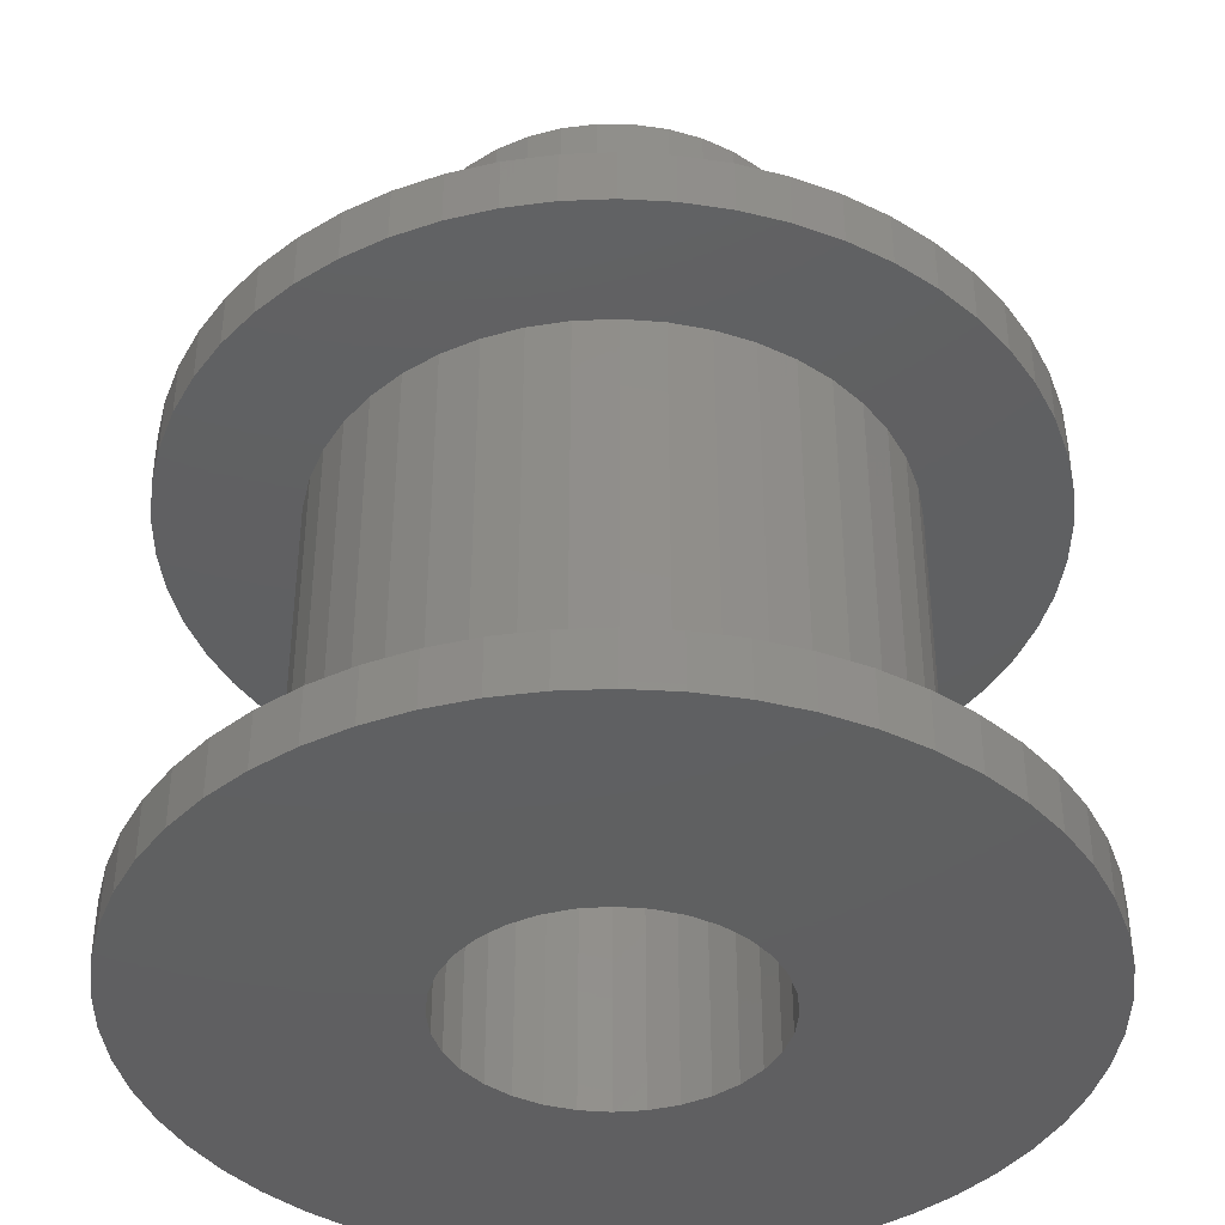
<metadata>
{"format":"stl","ext":"stl","renderer":"f3d","projection":"perspective","resolution":1024,"background":"white","views":[{"elev":-40.2,"azim":-33.9,"up":"+Z"}]}
</metadata>
<code>
# stl→obj: 444 verts, 888 faces
v -3.326 18.31 15.95
v -3.326 18.31 -3.096
v -3.391 18.97 15.95
v -3.391 18.97 -3.096
v -3.326 19.63 15.95
v -3.326 19.63 -3.096
v -3.133 20.27 15.95
v -3.133 20.27 -3.096
v -2.819 20.85 15.95
v -2.819 20.85 -3.096
v -2.398 21.37 15.95
v -2.398 21.37 -3.096
v -1.884 21.79 15.95
v -1.884 21.79 -3.096
v -1.298 22.1 15.95
v -1.298 22.1 -3.096
v -0.6615 22.3 15.95
v -0.6615 22.3 -3.096
v 0 22.36 15.95
v 0 22.36 -3.096
v 0.6615 22.3 15.95
v 0.6615 22.3 -3.096
v 1.298 22.1 15.95
v 1.298 22.1 -3.096
v 1.884 21.79 15.95
v 1.884 21.79 -3.096
v 2.398 21.37 15.95
v 2.398 21.37 -3.096
v 2.819 20.85 15.95
v 2.819 20.85 -3.096
v 3.133 20.27 15.95
v 3.133 20.27 -3.096
v 3.326 19.63 15.95
v 3.326 19.63 -3.096
v 3.391 18.97 15.95
v 3.391 18.97 -3.096
v 3.326 18.31 15.95
v 3.326 18.31 -3.096
v 3.133 17.67 15.95
v 3.133 17.67 -3.096
v 2.819 17.09 15.95
v 2.819 17.09 -3.096
v 2.398 16.57 15.95
v 2.398 16.57 -3.096
v 1.884 16.15 15.95
v 1.884 16.15 -3.096
v 1.298 15.84 15.95
v 1.298 15.84 -3.096
v 0.6615 15.64 15.95
v 0.6615 15.64 -3.096
v 0 15.58 15.95
v 0 15.58 -3.096
v -0.6615 15.64 15.95
v -0.6615 15.64 -3.096
v -1.298 15.84 15.95
v -1.298 15.84 -3.096
v -1.884 16.15 15.95
v -1.884 16.15 -3.096
v -2.398 16.57 15.95
v -2.398 16.57 -3.096
v -2.819 17.09 15.95
v -2.819 17.09 -3.096
v -3.133 17.67 15.95
v -3.133 17.67 -3.096
v -4.556 19.35 15.95
v -4.556 18.59 15.95
v -4.432 17.85 15.95
v -4.187 17.13 15.95
v -4.187 20.81 15.95
v -4.432 20.09 15.95
v -3.828 21.47 15.95
v -3.364 22.07 15.95
v -2.808 22.58 15.95
v -2.176 22.99 15.95
v -1.485 23.29 15.95
v -0.7525 23.48 15.95
v 0 23.54 15.95
v 0.7525 23.48 15.95
v 1.485 23.29 15.95
v 2.176 22.99 15.95
v 2.808 22.58 15.95
v 3.364 22.07 15.95
v 3.828 21.47 15.95
v 4.187 20.81 15.95
v 4.432 20.09 15.95
v 4.556 19.35 15.95
v 4.556 18.59 15.95
v 4.432 17.85 15.95
v 4.187 17.13 15.95
v 3.828 16.47 15.95
v 3.364 15.87 15.95
v 2.808 15.36 15.95
v 2.176 14.95 15.95
v 1.485 14.65 15.95
v 0.7525 14.46 15.95
v 0 14.4 15.95
v -0.7525 14.46 15.95
v -1.485 14.65 15.95
v -2.176 14.95 15.95
v -2.808 15.36 15.95
v -3.364 15.87 15.95
v -3.828 16.47 15.95
v 0.7525 23.48 9.604
v 0 23.54 9.604
v -0.7525 23.48 9.604
v -1.485 23.29 9.604
v -2.176 22.99 9.604
v -2.808 22.58 9.604
v -3.364 22.07 9.604
v -3.828 21.47 9.604
v -4.187 20.81 9.604
v -4.432 20.09 9.604
v -4.556 19.35 9.604
v -4.556 18.59 9.604
v -4.432 17.85 9.604
v -4.187 17.13 9.604
v -3.828 16.47 9.604
v -3.364 15.87 9.604
v -2.808 15.36 9.604
v -2.176 14.95 9.604
v -1.485 14.65 9.604
v -0.7525 14.46 9.604
v 0 14.4 9.604
v 0.7525 14.46 9.604
v 1.485 14.65 9.604
v 2.176 14.95 9.604
v 2.808 15.36 9.604
v 3.364 15.87 9.604
v 3.828 16.47 9.604
v 4.187 17.13 9.604
v 4.432 17.85 9.604
v 4.556 18.59 9.604
v 4.556 19.35 9.604
v 4.432 20.09 9.604
v 4.187 20.81 9.604
v 3.828 21.47 9.604
v 3.364 22.07 9.604
v 2.808 22.58 9.604
v 2.176 22.99 9.604
v 1.485 23.29 9.604
v 0 28.37 9.604
v 1.091 28.31 9.604
v 2.167 28.12 9.604
v 3.214 27.8 9.604
v 4.218 27.37 9.604
v 5.164 26.82 9.604
v 6.041 26.17 9.604
v 6.836 25.42 9.604
v 7.538 24.58 9.604
v 8.139 23.67 9.604
v 8.629 22.69 9.604
v 9.003 21.67 9.604
v 9.255 20.6 9.604
v 9.382 19.52 9.604
v 9.382 18.42 9.604
v 9.255 17.34 9.604
v 9.003 16.28 9.604
v 8.629 15.25 9.604
v 8.139 14.27 9.604
v 7.538 13.36 9.604
v 6.836 12.52 9.604
v 6.041 11.77 9.604
v 2.167 9.826 9.604
v 3.214 10.14 9.604
v 4.218 10.57 9.604
v 1.091 9.636 9.604
v 0 9.573 9.604
v -1.091 9.636 9.604
v -2.167 9.826 9.604
v -3.214 10.14 9.604
v -4.218 10.57 9.604
v -5.164 11.12 9.604
v -6.041 11.77 9.604
v -6.836 12.52 9.604
v -7.538 13.36 9.604
v -8.139 14.27 9.604
v -8.629 15.25 9.604
v -9.003 16.28 9.604
v -9.255 17.34 9.604
v -9.382 18.42 9.604
v -9.382 19.52 9.604
v -9.255 20.6 9.604
v -9.003 21.67 9.604
v -8.629 22.69 9.604
v -8.139 23.67 9.604
v -7.538 24.58 9.604
v -6.836 25.42 9.604
v -6.041 26.17 9.604
v -5.164 26.82 9.604
v -4.218 27.37 9.604
v -3.214 27.8 9.604
v -2.167 28.12 9.604
v -1.091 28.31 9.604
v 5.164 11.12 9.604
v 1.091 28.31 8.334
v 0 28.37 8.334
v -1.091 28.31 8.334
v -2.167 28.12 8.334
v -3.214 27.8 8.334
v -4.218 27.37 8.334
v -5.164 26.82 8.334
v -6.041 26.17 8.334
v -6.836 25.42 8.334
v -7.538 24.58 8.334
v -8.139 23.67 8.334
v -8.629 22.69 8.334
v -9.003 21.67 8.334
v -9.255 20.6 8.334
v -9.382 19.52 8.334
v -9.382 18.42 8.334
v -9.255 17.34 8.334
v -9.003 16.28 8.334
v -8.629 15.25 8.334
v -8.139 14.27 8.334
v -7.538 13.36 8.334
v -6.836 12.52 8.334
v -6.041 11.77 8.334
v -5.164 11.12 8.334
v -4.218 10.57 8.334
v -3.214 10.14 8.334
v -2.167 9.826 8.334
v -1.091 9.636 8.334
v 0 9.573 8.334
v 1.091 9.636 8.334
v 2.167 9.826 8.334
v 3.214 10.14 8.334
v 4.218 10.57 8.334
v 5.164 11.12 8.334
v 6.041 11.77 8.334
v 6.836 12.52 8.334
v 7.538 13.36 8.334
v 8.139 14.27 8.334
v 8.629 15.25 8.334
v 9.003 16.28 8.334
v 9.255 17.34 8.334
v 9.382 18.42 8.334
v 9.382 19.52 8.334
v 9.255 20.6 8.334
v 9.003 21.67 8.334
v 8.629 22.69 8.334
v 8.139 23.67 8.334
v 7.538 24.58 8.334
v 6.836 25.42 8.334
v 6.041 26.17 8.334
v 5.164 26.82 8.334
v 4.218 27.37 8.334
v 3.214 27.8 8.334
v 2.167 28.12 8.334
v 0 25.32 8.334
v 0.9037 25.26 8.334
v 1.789 25.06 8.334
v 2.638 24.75 8.334
v 3.433 24.31 8.334
v 4.158 23.77 8.334
v 4.799 23.13 8.334
v 5.342 22.4 8.334
v 5.776 21.61 8.334
v 6.093 20.76 8.334
v 6.285 19.87 8.334
v 6.35 18.97 8.334
v 6.285 18.07 8.334
v 6.093 17.18 8.334
v 5.776 16.33 8.334
v 5.342 15.54 8.334
v 4.799 14.81 8.334
v 4.158 14.17 8.334
v 3.433 13.63 8.334
v 2.638 13.19 8.334
v 1.789 12.88 8.334
v 0.9037 12.69 8.334
v 0 12.62 8.334
v -0.9037 12.69 8.334
v -1.789 12.88 8.334
v -2.638 13.19 8.334
v -3.433 13.63 8.334
v -4.158 14.17 8.334
v -4.799 14.81 8.334
v -5.342 15.54 8.334
v -5.776 16.33 8.334
v -6.093 17.18 8.334
v -6.285 18.07 8.334
v -6.35 18.97 8.334
v -6.285 19.87 8.334
v -6.093 20.76 8.334
v -5.776 21.61 8.334
v -5.342 22.4 8.334
v -4.799 23.13 8.334
v -4.158 23.77 8.334
v -3.433 24.31 8.334
v -2.638 24.75 8.334
v -1.789 25.06 8.334
v -0.9037 25.26 8.334
v 0.9037 25.26 -1.826
v 0 25.32 -1.826
v -0.9037 25.26 -1.826
v -1.789 25.06 -1.826
v -2.638 24.75 -1.826
v -3.433 24.31 -1.826
v -4.158 23.77 -1.826
v -4.799 23.13 -1.826
v -5.342 22.4 -1.826
v -5.776 21.61 -1.826
v -6.093 20.76 -1.826
v -6.285 19.87 -1.826
v -6.35 18.97 -1.826
v -6.285 18.07 -1.826
v -6.093 17.18 -1.826
v -5.776 16.33 -1.826
v -5.342 15.54 -1.826
v -4.799 14.81 -1.826
v -4.158 14.17 -1.826
v -3.433 13.63 -1.826
v -2.638 13.19 -1.826
v -1.789 12.88 -1.826
v -0.9037 12.69 -1.826
v 0 12.62 -1.826
v 0.9037 12.69 -1.826
v 1.789 12.88 -1.826
v 2.638 13.19 -1.826
v 3.433 13.63 -1.826
v 4.158 14.17 -1.826
v 4.799 14.81 -1.826
v 5.342 15.54 -1.826
v 5.776 16.33 -1.826
v 6.093 17.18 -1.826
v 6.285 18.07 -1.826
v 6.35 18.97 -1.826
v 6.285 19.87 -1.826
v 6.093 20.76 -1.826
v 5.776 21.61 -1.826
v 5.342 22.4 -1.826
v 4.799 23.13 -1.826
v 4.158 23.77 -1.826
v 3.433 24.31 -1.826
v 2.638 24.75 -1.826
v 1.789 25.06 -1.826
v 0 28.37 -1.826
v 1.091 28.31 -1.826
v 2.167 28.12 -1.826
v 3.214 27.8 -1.826
v 4.218 27.37 -1.826
v 5.164 26.82 -1.826
v 6.041 26.17 -1.826
v 6.836 25.42 -1.826
v 7.538 24.58 -1.826
v 8.139 23.67 -1.826
v 8.629 22.69 -1.826
v 9.003 21.67 -1.826
v 9.255 20.6 -1.826
v 9.382 19.52 -1.826
v 9.382 18.42 -1.826
v 9.255 17.34 -1.826
v 9.003 16.28 -1.826
v 8.629 15.25 -1.826
v 8.139 14.27 -1.826
v 7.538 13.36 -1.826
v 6.836 12.52 -1.826
v 6.041 11.77 -1.826
v 5.164 11.12 -1.826
v 4.218 10.57 -1.826
v 3.214 10.14 -1.826
v 2.167 9.826 -1.826
v 1.091 9.636 -1.826
v 0 9.573 -1.826
v -1.091 9.636 -1.826
v -2.167 9.826 -1.826
v -3.214 10.14 -1.826
v -4.218 10.57 -1.826
v -5.164 11.12 -1.826
v -6.041 11.77 -1.826
v -6.836 12.52 -1.826
v -7.538 13.36 -1.826
v -8.139 14.27 -1.826
v -8.629 15.25 -1.826
v -9.003 16.28 -1.826
v -9.255 17.34 -1.826
v -9.382 18.42 -1.826
v -9.382 19.52 -1.826
v -9.255 20.6 -1.826
v -9.003 21.67 -1.826
v -8.629 22.69 -1.826
v -8.139 23.67 -1.826
v -7.538 24.58 -1.826
v -6.836 25.42 -1.826
v -6.041 26.17 -1.826
v -5.164 26.82 -1.826
v -4.218 27.37 -1.826
v -3.214 27.8 -1.826
v -2.167 28.12 -1.826
v -1.091 28.31 -1.826
v 1.091 28.31 -3.096
v 0 28.37 -3.096
v -1.091 28.31 -3.096
v -2.167 28.12 -3.096
v -3.214 27.8 -3.096
v -4.218 27.37 -3.096
v -5.164 26.82 -3.096
v -6.041 26.17 -3.096
v -6.836 25.42 -3.096
v -7.538 24.58 -3.096
v -8.139 23.67 -3.096
v -8.629 22.69 -3.096
v -9.003 21.67 -3.096
v -9.255 20.6 -3.096
v -9.382 19.52 -3.096
v -9.382 18.42 -3.096
v -9.255 17.34 -3.096
v -9.003 16.28 -3.096
v -8.629 15.25 -3.096
v -8.139 14.27 -3.096
v -7.538 13.36 -3.096
v -6.836 12.52 -3.096
v -6.041 11.77 -3.096
v -5.164 11.12 -3.096
v -4.218 10.57 -3.096
v -3.214 10.14 -3.096
v -2.167 9.826 -3.096
v -1.091 9.636 -3.096
v 0 9.573 -3.096
v 1.091 9.636 -3.096
v 2.167 9.826 -3.096
v 3.214 10.14 -3.096
v 4.218 10.57 -3.096
v 5.164 11.12 -3.096
v 6.041 11.77 -3.096
v 6.836 12.52 -3.096
v 7.538 13.36 -3.096
v 8.139 14.27 -3.096
v 8.629 15.25 -3.096
v 9.003 16.28 -3.096
v 9.255 17.34 -3.096
v 9.382 18.42 -3.096
v 9.382 19.52 -3.096
v 9.255 20.6 -3.096
v 9.003 21.67 -3.096
v 8.629 22.69 -3.096
v 8.139 23.67 -3.096
v 7.538 24.58 -3.096
v 6.836 25.42 -3.096
v 6.041 26.17 -3.096
v 5.164 26.82 -3.096
v 4.218 27.37 -3.096
v 3.214 27.8 -3.096
v 2.167 28.12 -3.096
f 1 2 3
f 3 2 4
f 3 4 5
f 5 4 6
f 5 6 7
f 7 6 8
f 7 8 9
f 9 8 10
f 9 10 11
f 11 10 12
f 11 12 13
f 13 12 14
f 13 14 15
f 15 14 16
f 15 16 17
f 17 16 18
f 17 18 19
f 19 18 20
f 19 20 21
f 21 20 22
f 21 22 23
f 23 22 24
f 23 24 25
f 25 24 26
f 25 26 27
f 27 26 28
f 27 28 29
f 29 28 30
f 29 30 31
f 31 30 32
f 31 32 33
f 33 32 34
f 33 34 35
f 35 34 36
f 35 36 37
f 37 36 38
f 37 38 39
f 39 38 40
f 39 40 41
f 41 40 42
f 41 42 43
f 43 42 44
f 43 44 45
f 45 44 46
f 45 46 47
f 47 46 48
f 47 48 49
f 49 48 50
f 49 50 51
f 51 50 52
f 51 52 53
f 53 52 54
f 53 54 55
f 55 54 56
f 55 56 57
f 57 56 58
f 57 58 59
f 59 58 60
f 59 60 61
f 61 60 62
f 61 62 63
f 63 62 64
f 63 64 1
f 1 64 2
f 5 65 3
f 3 65 66
f 3 66 1
f 1 66 67
f 1 67 68
f 7 69 5
f 5 69 70
f 5 70 65
f 69 7 71
f 71 7 9
f 71 9 72
f 72 9 11
f 72 11 73
f 73 11 13
f 73 13 74
f 74 13 15
f 74 15 75
f 75 15 17
f 75 17 76
f 76 17 19
f 76 19 77
f 77 19 78
f 78 19 21
f 78 21 79
f 79 21 23
f 79 23 80
f 80 23 25
f 80 25 81
f 81 25 27
f 81 27 82
f 82 27 29
f 82 29 83
f 83 29 31
f 83 31 84
f 84 31 33
f 84 33 85
f 85 33 86
f 86 33 35
f 86 35 87
f 87 35 37
f 87 37 88
f 88 37 89
f 89 37 39
f 89 39 90
f 90 39 41
f 90 41 91
f 91 41 43
f 91 43 92
f 92 43 45
f 92 45 93
f 93 45 47
f 93 47 94
f 94 47 49
f 94 49 95
f 95 49 51
f 95 51 96
f 96 51 97
f 97 51 53
f 97 53 98
f 98 53 55
f 98 55 99
f 99 55 57
f 99 57 100
f 100 57 59
f 100 59 101
f 101 59 61
f 101 61 102
f 102 61 63
f 102 63 68
f 68 63 1
f 78 103 77
f 77 103 104
f 77 104 76
f 76 104 105
f 76 105 75
f 75 105 106
f 75 106 74
f 74 106 107
f 74 107 73
f 73 107 108
f 73 108 72
f 72 108 109
f 72 109 71
f 71 109 110
f 71 110 69
f 69 110 111
f 69 111 70
f 70 111 112
f 70 112 65
f 65 112 113
f 65 113 66
f 66 113 114
f 66 114 67
f 67 114 115
f 67 115 68
f 68 115 116
f 68 116 102
f 102 116 117
f 102 117 101
f 101 117 118
f 101 118 100
f 100 118 119
f 100 119 99
f 99 119 120
f 99 120 98
f 98 120 121
f 98 121 97
f 97 121 122
f 97 122 96
f 96 122 123
f 96 123 95
f 95 123 124
f 95 124 94
f 94 124 125
f 94 125 93
f 93 125 126
f 93 126 92
f 92 126 127
f 92 127 91
f 91 127 128
f 91 128 90
f 90 128 129
f 90 129 89
f 89 129 130
f 89 130 88
f 88 130 131
f 88 131 87
f 87 131 132
f 87 132 86
f 86 132 133
f 86 133 85
f 85 133 134
f 85 134 84
f 84 134 135
f 84 135 83
f 83 135 136
f 83 136 82
f 82 136 137
f 82 137 81
f 81 137 138
f 81 138 80
f 80 138 139
f 80 139 79
f 79 139 140
f 79 140 78
f 78 140 103
f 105 104 141
f 141 104 103
f 141 103 142
f 142 103 140
f 142 140 143
f 143 140 139
f 143 139 144
f 144 139 138
f 144 138 145
f 145 138 146
f 146 138 137
f 146 137 147
f 147 137 136
f 147 136 148
f 148 136 135
f 148 135 149
f 149 135 134
f 149 134 150
f 150 134 151
f 151 134 133
f 151 133 152
f 152 133 153
f 153 133 154
f 154 133 155
f 155 133 132
f 155 132 156
f 156 132 157
f 157 132 158
f 158 132 131
f 158 131 159
f 159 131 160
f 160 131 130
f 160 130 161
f 161 130 129
f 161 129 128
f 161 128 162
f 162 128 127
f 162 127 126
f 125 163 126
f 126 163 164
f 126 164 165
f 163 125 166
f 166 125 124
f 166 124 167
f 167 124 123
f 167 123 122
f 167 122 168
f 168 122 121
f 168 121 169
f 169 121 120
f 169 120 170
f 170 120 119
f 170 119 171
f 171 119 172
f 172 119 118
f 172 118 173
f 173 118 117
f 173 117 174
f 174 117 116
f 174 116 175
f 175 116 115
f 175 115 176
f 176 115 177
f 177 115 114
f 177 114 178
f 178 114 179
f 179 114 180
f 180 114 113
f 180 113 181
f 181 113 182
f 182 113 183
f 183 113 184
f 184 113 112
f 184 112 185
f 185 112 186
f 186 112 111
f 186 111 187
f 187 111 110
f 187 110 188
f 188 110 109
f 188 109 189
f 189 109 108
f 189 108 190
f 190 108 191
f 191 108 107
f 191 107 192
f 192 107 106
f 192 106 193
f 193 106 105
f 193 105 141
f 165 194 126
f 126 194 162
f 142 195 141
f 141 195 196
f 141 196 193
f 193 196 197
f 193 197 192
f 192 197 198
f 192 198 191
f 191 198 199
f 191 199 190
f 190 199 200
f 190 200 189
f 189 200 201
f 189 201 188
f 188 201 202
f 188 202 187
f 187 202 203
f 187 203 186
f 186 203 204
f 186 204 185
f 185 204 205
f 185 205 184
f 184 205 206
f 184 206 183
f 183 206 207
f 183 207 182
f 182 207 208
f 182 208 181
f 181 208 209
f 181 209 180
f 180 209 210
f 180 210 179
f 179 210 211
f 179 211 178
f 178 211 212
f 178 212 177
f 177 212 213
f 177 213 176
f 176 213 214
f 176 214 175
f 175 214 215
f 175 215 174
f 174 215 216
f 174 216 173
f 173 216 217
f 173 217 172
f 172 217 218
f 172 218 171
f 171 218 219
f 171 219 170
f 170 219 220
f 170 220 169
f 169 220 221
f 169 221 168
f 168 221 222
f 168 222 167
f 167 222 223
f 167 223 166
f 166 223 224
f 166 224 163
f 163 224 225
f 163 225 164
f 164 225 226
f 164 226 165
f 165 226 227
f 165 227 194
f 194 227 228
f 194 228 162
f 162 228 229
f 162 229 161
f 161 229 230
f 161 230 160
f 160 230 231
f 160 231 159
f 159 231 232
f 159 232 158
f 158 232 233
f 158 233 157
f 157 233 234
f 157 234 156
f 156 234 235
f 156 235 155
f 155 235 236
f 155 236 154
f 154 236 237
f 154 237 153
f 153 237 238
f 153 238 152
f 152 238 239
f 152 239 151
f 151 239 240
f 151 240 150
f 150 240 241
f 150 241 149
f 149 241 242
f 149 242 148
f 148 242 243
f 148 243 147
f 147 243 244
f 147 244 146
f 146 244 245
f 146 245 145
f 145 245 246
f 145 246 144
f 144 246 247
f 144 247 143
f 143 247 248
f 143 248 142
f 142 248 195
f 197 196 249
f 249 196 195
f 249 195 250
f 250 195 248
f 250 248 251
f 251 248 247
f 251 247 252
f 252 247 246
f 252 246 253
f 253 246 245
f 253 245 254
f 254 245 244
f 254 244 255
f 255 244 243
f 255 243 256
f 256 243 242
f 256 242 257
f 257 242 241
f 257 241 240
f 257 240 258
f 258 240 239
f 258 239 259
f 259 239 238
f 259 238 237
f 259 237 260
f 260 237 236
f 260 236 261
f 261 236 235
f 261 235 234
f 261 234 262
f 262 234 233
f 262 233 263
f 263 233 232
f 263 232 231
f 263 231 264
f 264 231 230
f 264 230 265
f 265 230 229
f 265 229 266
f 266 229 228
f 266 228 267
f 267 228 227
f 267 227 268
f 268 227 226
f 268 226 269
f 269 226 225
f 269 225 270
f 270 225 224
f 270 224 271
f 271 224 223
f 271 223 222
f 271 222 272
f 272 222 221
f 272 221 273
f 273 221 220
f 273 220 274
f 274 220 219
f 274 219 275
f 275 219 218
f 275 218 276
f 276 218 217
f 276 217 277
f 277 217 216
f 277 216 278
f 278 216 215
f 278 215 279
f 279 215 214
f 279 214 213
f 279 213 280
f 280 213 212
f 280 212 281
f 281 212 211
f 281 211 210
f 281 210 282
f 282 210 209
f 282 209 283
f 283 209 208
f 283 208 207
f 283 207 284
f 284 207 206
f 284 206 285
f 285 206 205
f 285 205 204
f 285 204 286
f 286 204 203
f 286 203 287
f 287 203 202
f 287 202 288
f 288 202 201
f 288 201 289
f 289 201 200
f 289 200 290
f 290 200 199
f 290 199 291
f 291 199 198
f 291 198 292
f 292 198 197
f 292 197 249
f 250 293 249
f 249 293 294
f 249 294 292
f 292 294 295
f 292 295 291
f 291 295 296
f 291 296 290
f 290 296 297
f 290 297 289
f 289 297 298
f 289 298 288
f 288 298 299
f 288 299 287
f 287 299 300
f 287 300 286
f 286 300 301
f 286 301 285
f 285 301 302
f 285 302 284
f 284 302 303
f 284 303 283
f 283 303 304
f 283 304 282
f 282 304 305
f 282 305 281
f 281 305 306
f 281 306 280
f 280 306 307
f 280 307 279
f 279 307 308
f 279 308 278
f 278 308 309
f 278 309 277
f 277 309 310
f 277 310 276
f 276 310 311
f 276 311 275
f 275 311 312
f 275 312 274
f 274 312 313
f 274 313 273
f 273 313 314
f 273 314 272
f 272 314 315
f 272 315 271
f 271 315 316
f 271 316 270
f 270 316 317
f 270 317 269
f 269 317 318
f 269 318 268
f 268 318 319
f 268 319 267
f 267 319 320
f 267 320 266
f 266 320 321
f 266 321 265
f 265 321 322
f 265 322 264
f 264 322 323
f 264 323 263
f 263 323 324
f 263 324 262
f 262 324 325
f 262 325 261
f 261 325 326
f 261 326 260
f 260 326 327
f 260 327 259
f 259 327 328
f 259 328 258
f 258 328 329
f 258 329 257
f 257 329 330
f 257 330 256
f 256 330 331
f 256 331 255
f 255 331 332
f 255 332 254
f 254 332 333
f 254 333 253
f 253 333 334
f 253 334 252
f 252 334 335
f 252 335 251
f 251 335 336
f 251 336 250
f 250 336 293
f 295 294 337
f 337 294 293
f 337 293 338
f 338 293 336
f 338 336 339
f 339 336 335
f 339 335 340
f 340 335 341
f 341 335 334
f 341 334 342
f 342 334 333
f 342 333 343
f 343 333 332
f 343 332 344
f 344 332 331
f 344 331 345
f 345 331 330
f 345 330 346
f 346 330 329
f 346 329 347
f 347 329 348
f 348 329 328
f 348 328 349
f 349 328 350
f 350 328 327
f 350 327 351
f 351 327 326
f 351 326 352
f 352 326 353
f 353 326 325
f 353 325 354
f 354 325 355
f 355 325 324
f 355 324 356
f 356 324 323
f 356 323 357
f 357 323 322
f 357 322 358
f 358 322 321
f 358 321 359
f 359 321 320
f 359 320 360
f 360 320 319
f 360 319 361
f 361 319 362
f 362 319 318
f 362 318 363
f 363 318 317
f 363 317 364
f 364 317 316
f 364 316 315
f 364 315 365
f 365 315 314
f 365 314 366
f 366 314 313
f 366 313 367
f 367 313 368
f 368 313 312
f 368 312 369
f 369 312 311
f 369 311 370
f 370 311 310
f 370 310 371
f 371 310 309
f 371 309 372
f 372 309 308
f 372 308 373
f 373 308 307
f 373 307 374
f 374 307 375
f 375 307 306
f 375 306 376
f 376 306 377
f 377 306 305
f 377 305 378
f 378 305 304
f 378 304 379
f 379 304 380
f 380 304 303
f 380 303 381
f 381 303 382
f 382 303 302
f 382 302 383
f 383 302 301
f 383 301 384
f 384 301 300
f 384 300 385
f 385 300 299
f 385 299 386
f 386 299 298
f 386 298 387
f 387 298 297
f 387 297 388
f 388 297 389
f 389 297 296
f 389 296 390
f 390 296 295
f 390 295 337
f 338 391 337
f 337 391 392
f 337 392 390
f 390 392 393
f 390 393 389
f 389 393 394
f 389 394 388
f 388 394 395
f 388 395 387
f 387 395 396
f 387 396 386
f 386 396 397
f 386 397 385
f 385 397 398
f 385 398 384
f 384 398 399
f 384 399 383
f 383 399 400
f 383 400 382
f 382 400 401
f 382 401 381
f 381 401 402
f 381 402 380
f 380 402 403
f 380 403 379
f 379 403 404
f 379 404 378
f 378 404 405
f 378 405 377
f 377 405 406
f 377 406 376
f 376 406 407
f 376 407 375
f 375 407 408
f 375 408 374
f 374 408 409
f 374 409 373
f 373 409 410
f 373 410 372
f 372 410 411
f 372 411 371
f 371 411 412
f 371 412 370
f 370 412 413
f 370 413 369
f 369 413 414
f 369 414 368
f 368 414 415
f 368 415 367
f 367 415 416
f 367 416 366
f 366 416 417
f 366 417 365
f 365 417 418
f 365 418 364
f 364 418 419
f 364 419 363
f 363 419 420
f 363 420 362
f 362 420 421
f 362 421 361
f 361 421 422
f 361 422 360
f 360 422 423
f 360 423 359
f 359 423 424
f 359 424 358
f 358 424 425
f 358 425 357
f 357 425 426
f 357 426 356
f 356 426 427
f 356 427 355
f 355 427 428
f 355 428 354
f 354 428 429
f 354 429 353
f 353 429 430
f 353 430 352
f 352 430 431
f 352 431 351
f 351 431 432
f 351 432 350
f 350 432 433
f 350 433 349
f 349 433 434
f 349 434 348
f 348 434 435
f 348 435 347
f 347 435 436
f 347 436 346
f 346 436 437
f 346 437 345
f 345 437 438
f 345 438 344
f 344 438 439
f 344 439 343
f 343 439 440
f 343 440 342
f 342 440 441
f 342 441 341
f 341 441 442
f 341 442 340
f 340 442 443
f 340 443 339
f 339 443 444
f 339 444 338
f 338 444 391
f 2 406 4
f 4 406 405
f 4 405 6
f 6 405 404
f 6 404 403
f 64 408 2
f 2 408 407
f 2 407 406
f 62 410 64
f 64 410 409
f 64 409 408
f 410 62 411
f 411 62 60
f 411 60 412
f 412 60 413
f 413 60 58
f 413 58 414
f 414 58 415
f 415 58 56
f 415 56 416
f 416 56 54
f 416 54 417
f 417 54 418
f 418 54 52
f 418 52 419
f 419 52 420
f 420 52 50
f 420 50 421
f 421 50 422
f 422 50 48
f 422 48 423
f 423 48 46
f 423 46 424
f 424 46 425
f 425 46 44
f 425 44 426
f 426 44 427
f 427 44 42
f 427 42 428
f 428 42 40
f 428 40 429
f 429 40 430
f 430 40 38
f 430 38 431
f 431 38 432
f 432 38 36
f 432 36 433
f 433 36 34
f 433 34 434
f 434 34 435
f 435 34 32
f 435 32 436
f 436 32 437
f 437 32 30
f 437 30 438
f 438 30 28
f 438 28 439
f 439 28 440
f 440 28 26
f 440 26 441
f 441 26 442
f 442 26 24
f 442 24 443
f 443 24 22
f 443 22 444
f 444 22 391
f 391 22 20
f 391 20 392
f 392 20 393
f 393 20 18
f 393 18 394
f 394 18 395
f 395 18 16
f 395 16 396
f 396 16 14
f 396 14 397
f 397 14 398
f 398 14 12
f 398 12 399
f 399 12 400
f 400 12 10
f 400 10 401
f 401 10 8
f 401 8 402
f 402 8 403
f 403 8 6

</code>
